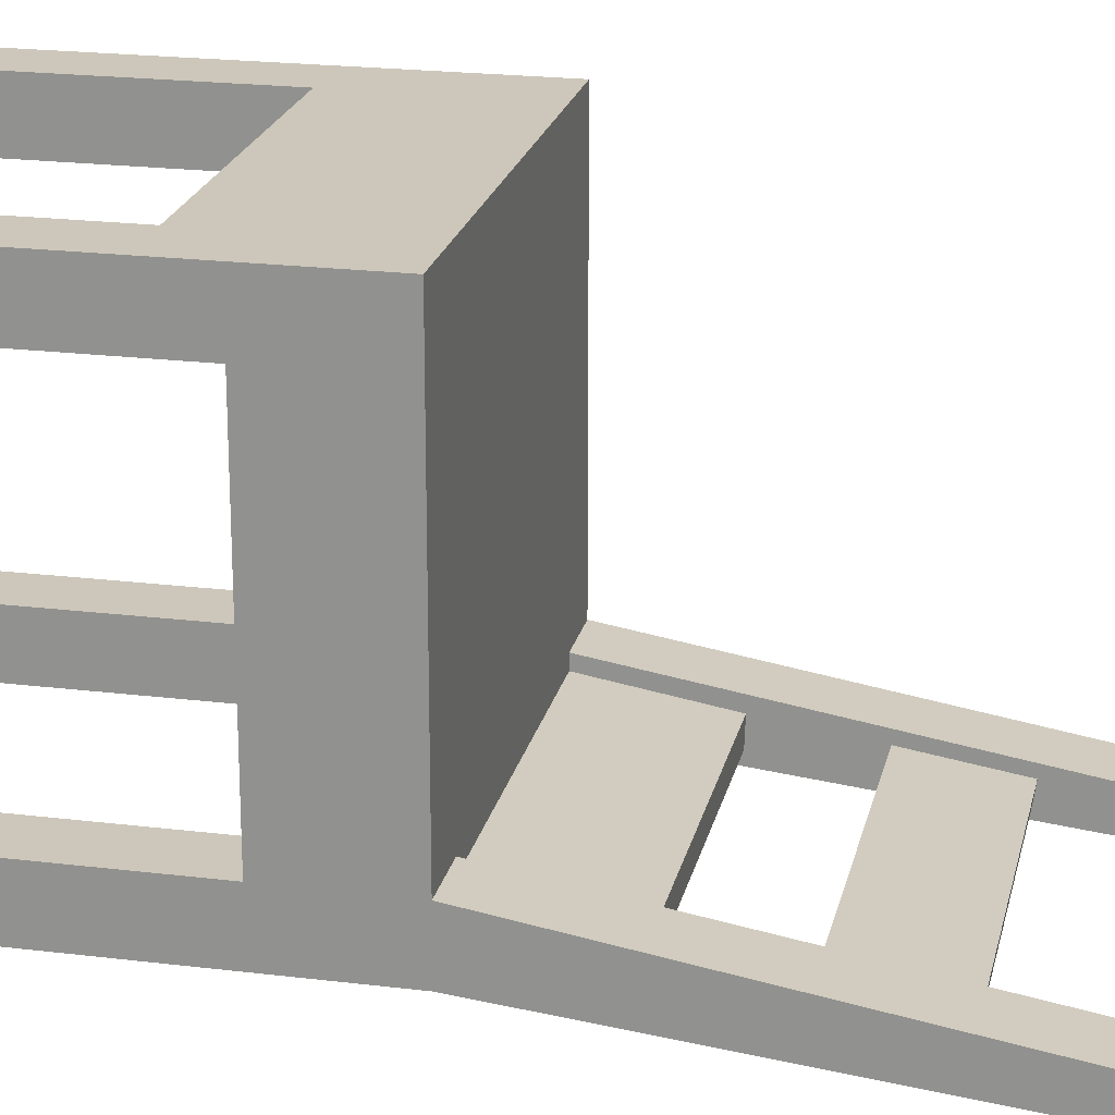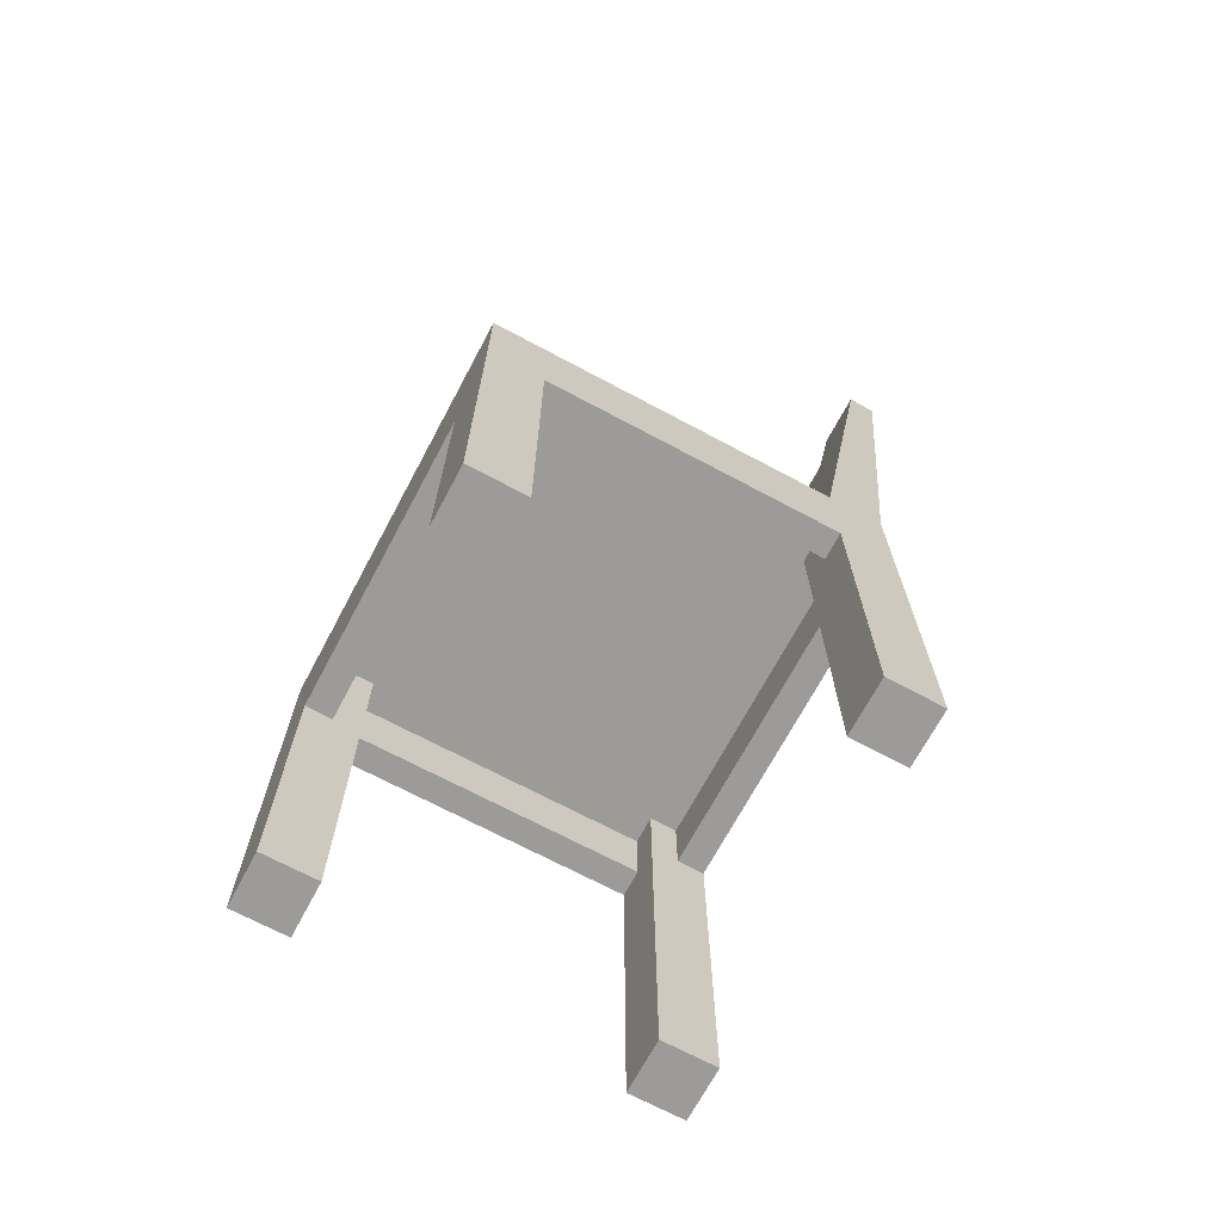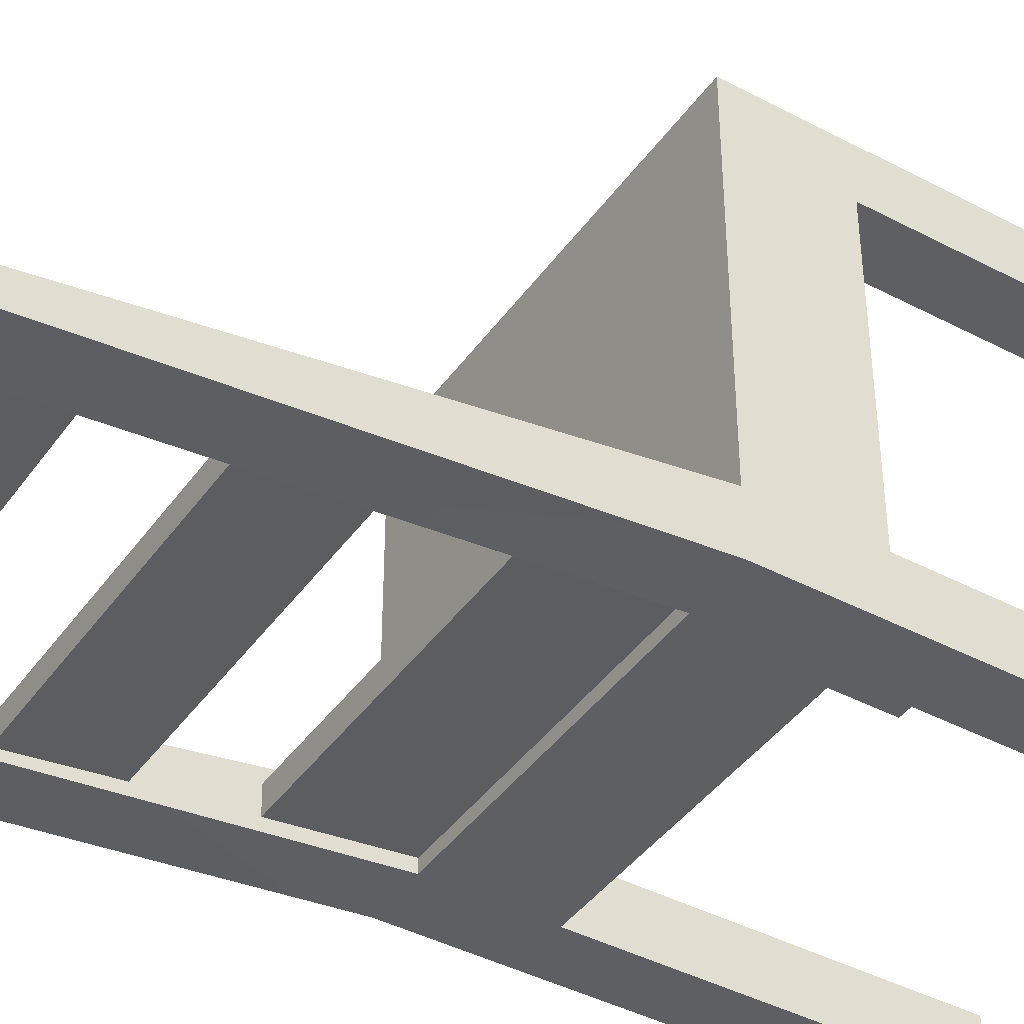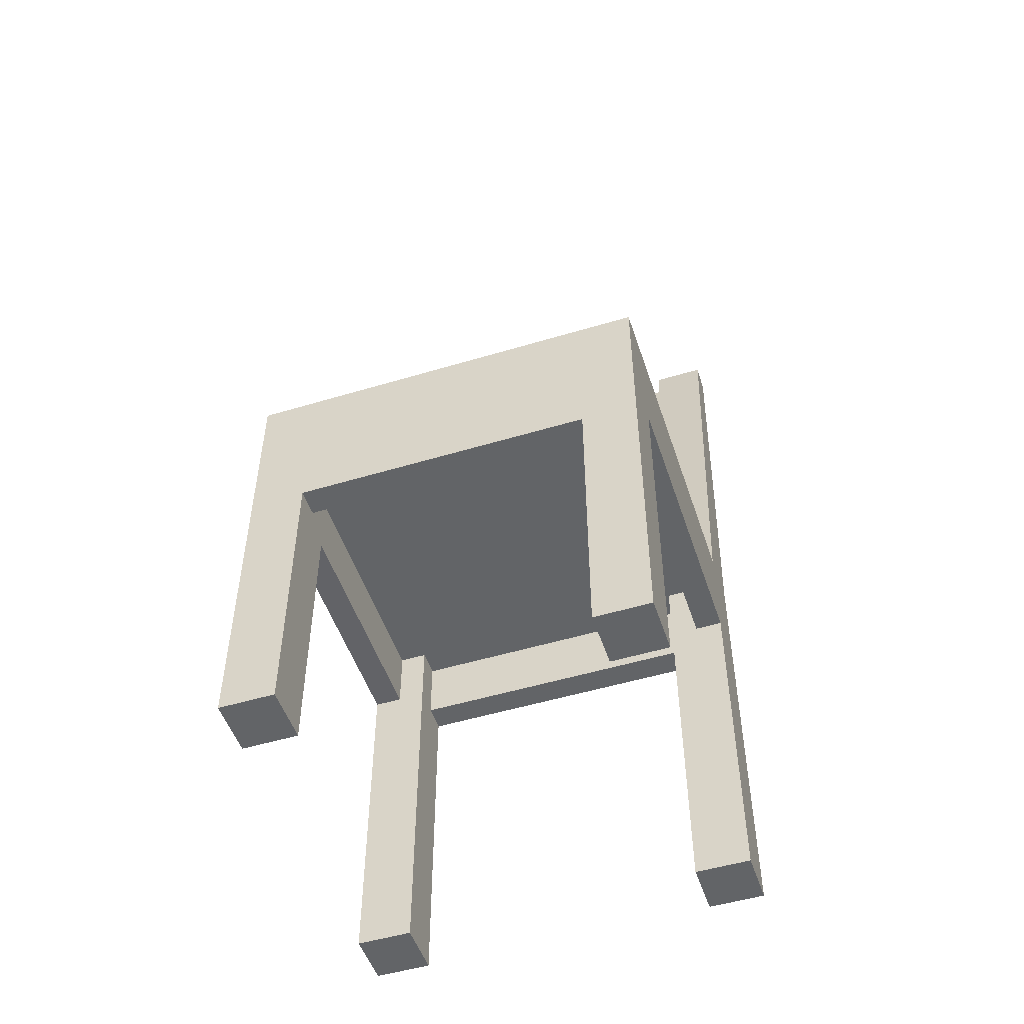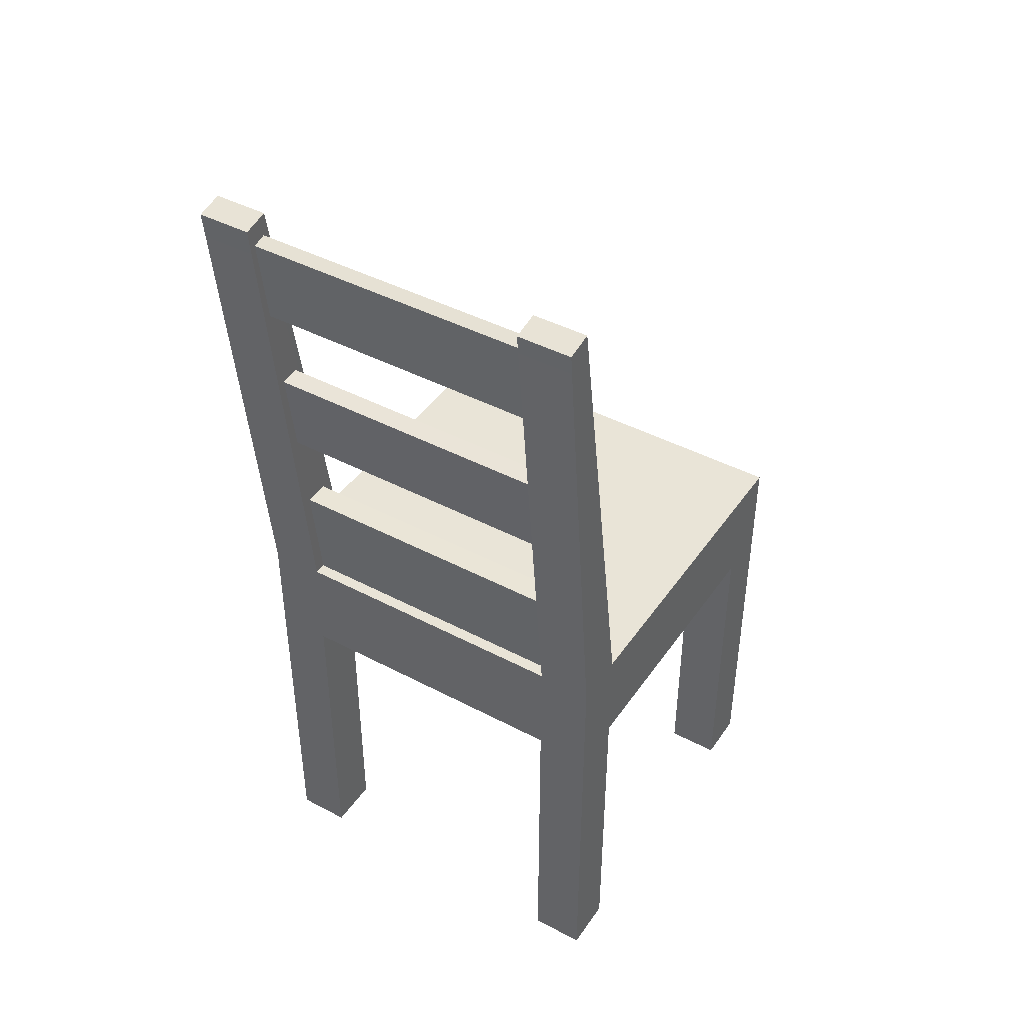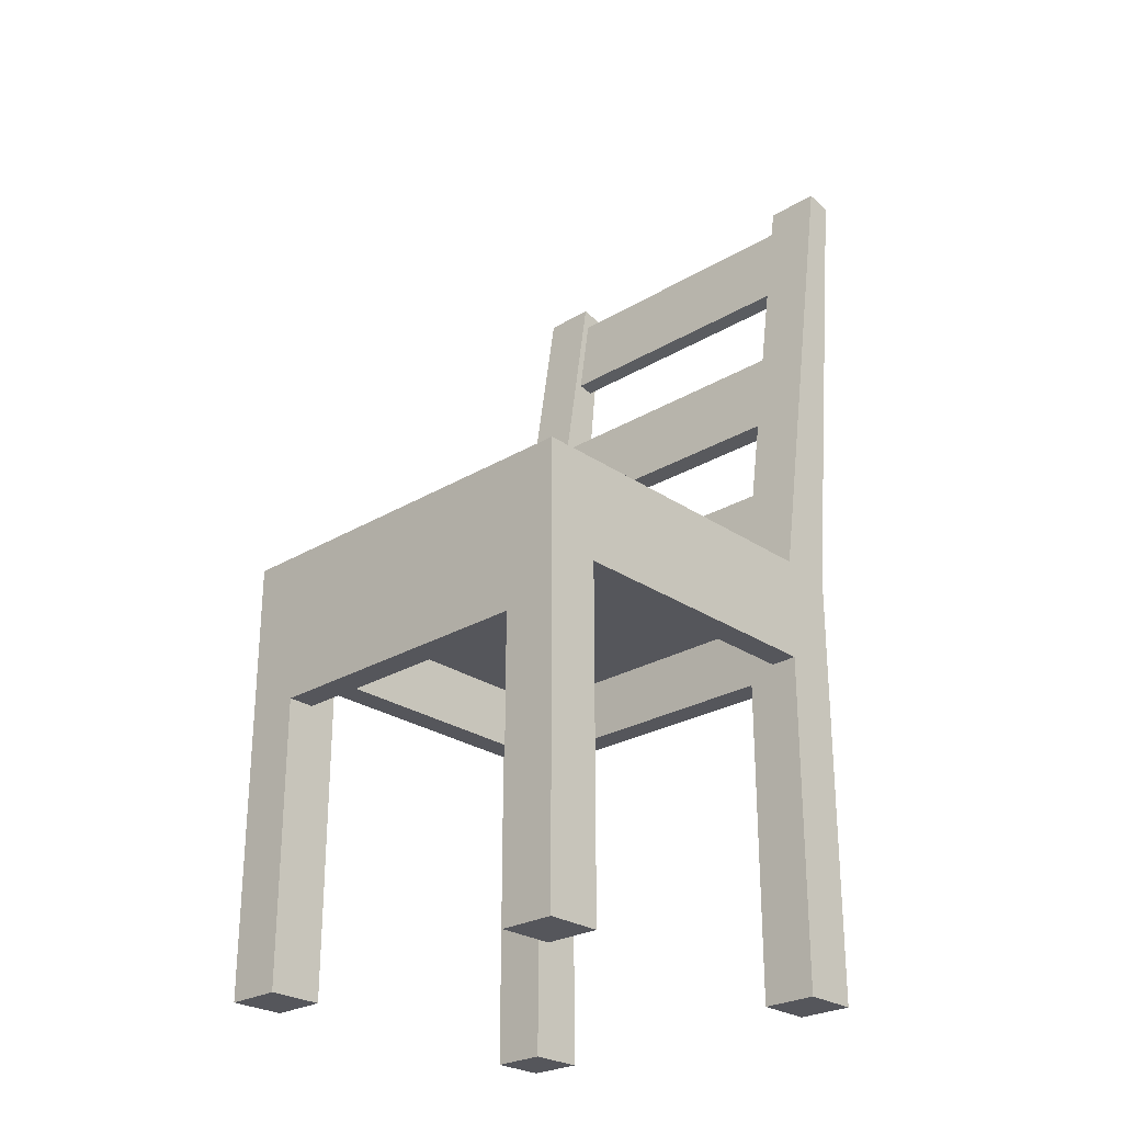
<metadata>
{"format":"obj","ext":"obj","renderer":"f3d","projection":"perspective","resolution":1024,"background":"white","views":[{"elev":21.4,"azim":102.3,"up":"+Z"},{"elev":-69.8,"azim":61.9,"up":"+Y"},{"elev":-41.9,"azim":-122.4,"up":"+Z"},{"elev":-51.1,"azim":18.2,"up":"+Y"},{"elev":43.2,"azim":-148.0,"up":"+Y"},{"elev":-26.3,"azim":43.2,"up":"+Y"}]}
</metadata>
<code>
v  1.806 4.94 -1.493
v  1.806 4.94 2.122
v  -1.809 4.94 2.122
v  -1.809 4.94 -1.493
v  2.479 4.146 -1.493
v  2.479 5.436 -1.493
v  2.479 5.436 2.795
v  2.479 4.146 2.122
v  2.143 4.94 -1.493
v  2.143 4.94 2.122
v  -2.145 4.94 2.122
v  -2.145 4.94 -1.493
v  -2.481 -0.0208 -1.493
v  -2.481 -0.0208 -2.165
v  -1.809 -0.0208 -2.165
v  -1.809 -0.0208 -1.493
v  -1.809 -0.0208 2.795
v  -2.481 -0.0208 2.795
v  -2.481 -0.0208 2.122
v  -1.809 -0.0208 2.122
v  2.479 -0.0208 2.122
v  2.479 -0.0208 2.795
v  1.806 -0.0208 2.795
v  1.806 -0.0208 2.122
v  -2.481 11.5 -2.466
v  -1.809 11.5 -2.466
v  -1.809 11.43 -2.795
v  -2.481 11.43 -2.795
v  1.806 4.146 -1.829
v  1.806 4.148 -1.493
v  1.806 4.94 -1.829
v  1.806 5.436 -2.165
v  2.479 5.436 -2.165
v  1.806 4.146 -2.165
v  -2.481 5.436 -2.165
v  -1.809 5.436 -2.165
v  -1.809 4.146 -2.165
v  -2.145 4.147 -1.493
v  -1.809 4.148 -1.493
v  -2.481 5.436 -1.493
v  -2.481 4.148 -1.493
v  -1.809 4.94 2.459
v  -1.809 3.525 2.459
v  -1.809 4.149 2.122
v  2.143 4.146 2.122
v  1.806 4.152 2.122
v  -2.145 4.147 2.122
v  2.143 4.146 -1.493
v  -1.809 4.94 -1.829
v  1.806 4.94 2.459
v  2.479 -0.0208 -2.165
v  2.479 -0.0208 -1.493
v  1.806 -0.0208 -1.493
v  1.806 -0.0208 -2.165
v  -1.809 4.146 -1.829
v  1.806 3.525 2.459
v  1.809 11.43 -2.795
v  2.481 11.43 -2.795
v  -2.481 5.436 2.795
v  -2.481 4.148 2.122
v  -1.809 3.525 2.795
v  1.806 3.525 2.795
v  1.809 11.5 -2.466
v  2.481 11.5 -2.466
v  1.975 8.984 -2.434
v  1.975 7.889 -2.293
v  -1.977 7.889 -2.293
v  -1.977 8.984 -2.434
v  1.975 7.913 -2.025
v  -1.977 7.913 -2.025
v  1.975 9.015 -2.197
v  -1.977 9.015 -2.197
v  1.975 5.436 -2.015
v  -1.977 5.436 -2.015
v  -1.977 6.793 -2.172
v  1.975 6.793 -2.172
v  1.975 6.803 -1.871
v  -1.977 6.803 -1.871
v  -1.977 5.436 -1.646
v  1.975 5.436 -1.646
v  1.976 11.18 -2.689
v  1.975 10.08 -2.554
v  -1.977 10.08 -2.554
v  -1.977 11.18 -2.689
v  1.975 10.12 -2.35
v  -1.977 10.12 -2.35
v  1.975 11.23 -2.516
v  -1.977 11.23 -2.516
v  1.806 5.436 -1.493
v  -1.809 5.436 -1.493
v  1.806 10.13 -2.246
g Box002
f 1 2 3
f 3 4 1
f 5 6 7
f 7 8 5
f 9 10 2
f 2 1 9
f 11 12 4
f 4 3 11
f 13 14 15
f 15 16 13
f 17 18 19
f 19 20 17
f 21 22 23
f 23 24 21
f 25 26 27
f 27 28 25
f 29 30 1
f 1 31 29
f 32 33 34
f 35 36 37
f 38 39 4
f 4 12 38
f 40 35 41
f 42 43 44
f 44 3 42
f 45 46 2
f 2 10 45
f 3 44 47
f 47 11 3
f 30 48 48
f 1 30 48
f 9 1 48
f 1 4 49
f 49 31 1
f 3 2 50
f 50 42 3
f 51 52 53
f 53 54 51
f 33 6 5
f 4 39 55
f 55 49 4
f 2 46 56
f 56 50 2
f 57 58 33
f 33 32 57
f 28 27 36
f 36 35 28
f 40 25 28
f 28 35 40
f 5 48 48
f 48 52 5
f 51 54 34
f 34 33 51
f 15 14 35
f 35 37 15
f 55 15 37
f 14 13 41
f 41 35 14
f 19 18 59
f 59 60 19
f 47 20 19
f 19 60 47
f 43 20 44
f 18 17 61
f 61 59 18
f 23 22 7
f 7 62 23
f 56 24 23
f 23 62 56
f 22 21 8
f 8 7 22
f 52 51 33
f 33 5 52
f 34 54 29
f 59 40 41
f 41 60 59
f 12 11 47
f 47 38 12
f 41 38 47
f 47 60 41
f 36 32 34
f 34 37 36
f 7 59 61
f 61 62 7
f 10 9 48
f 48 45 10
f 31 49 55
f 55 29 31
f 42 50 56
f 56 43 42
f 8 45 48
f 48 5 8
f 34 29 55
f 55 37 34
f 61 43 56
f 56 62 61
f 38 41 13
f 45 8 21
f 21 24 45
f 43 61 17
f 17 20 43
f 47 44 20
f 63 64 58
f 58 57 63
f 64 6 33
f 33 58 64
f 65 66 67
f 67 68 65
f 66 69 70
f 70 67 66
f 69 71 72
f 72 70 69
f 71 65 68
f 68 72 71
f 73 74 75
f 75 76 73
f 77 78 79
f 79 80 77
f 77 76 75
f 75 78 77
f 81 82 83
f 83 84 81
f 82 85 86
f 86 83 82
f 85 87 88
f 88 86 85
f 87 81 84
f 84 88 87
f 89 32 36
f 36 90 89
f 26 90 36
f 36 27 26
f 91 63 57
f 89 91 57
f 32 89 57
f 26 25 40
f 40 90 26
f 64 63 91
f 64 91 89
f 6 64 89
f 7 89 90
f 90 59 7
f 59 90 40
f 6 89 7
f 38 13 16
f 16 39 38
f 16 15 55
f 55 39 16
f 29 54 53
f 53 30 29
f 53 52 48
f 48 30 53
f 45 24 46
f 46 24 56

</code>
